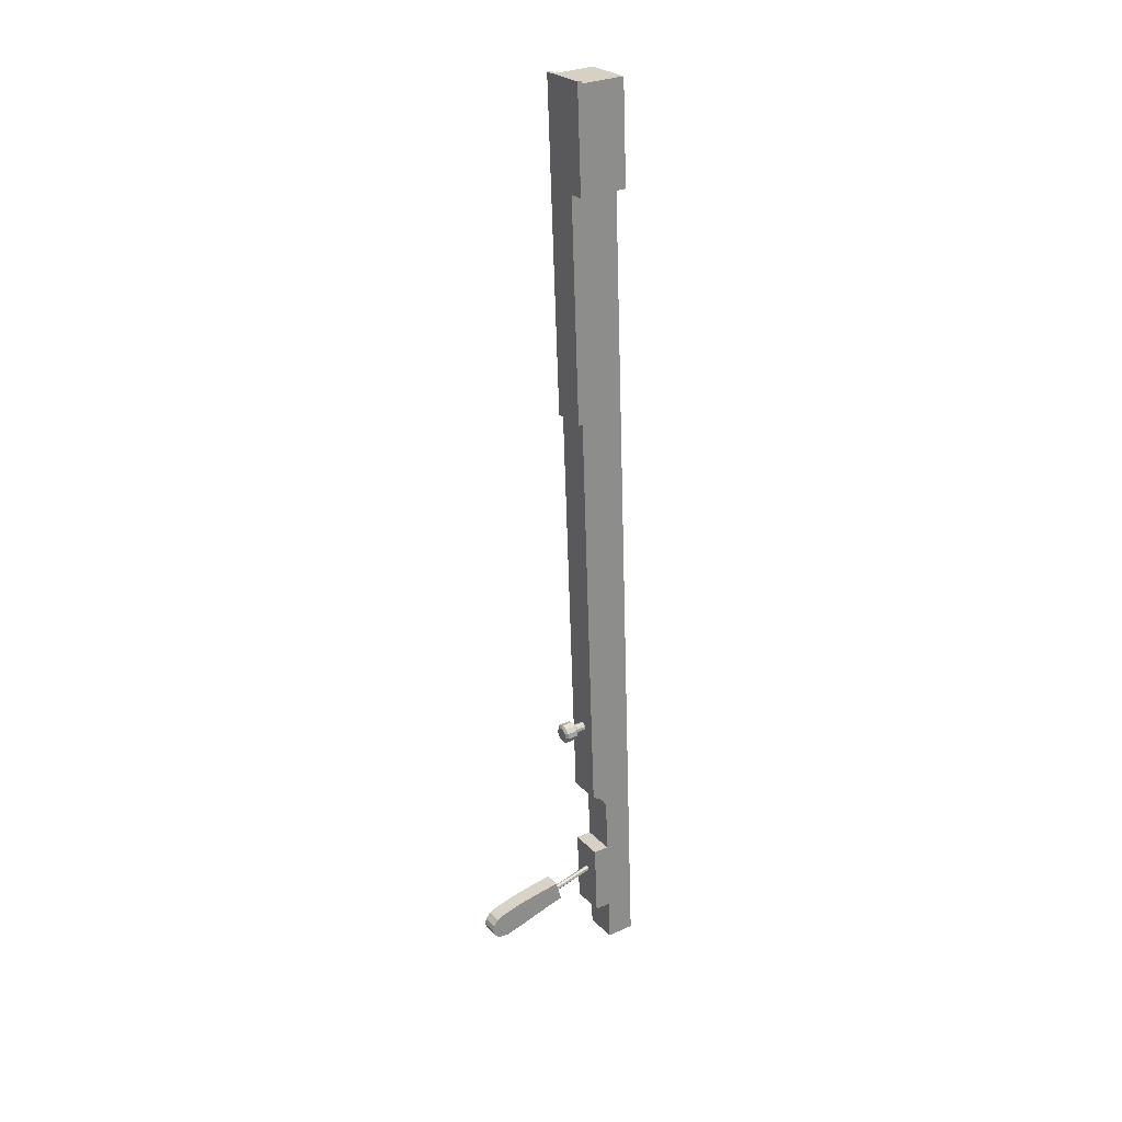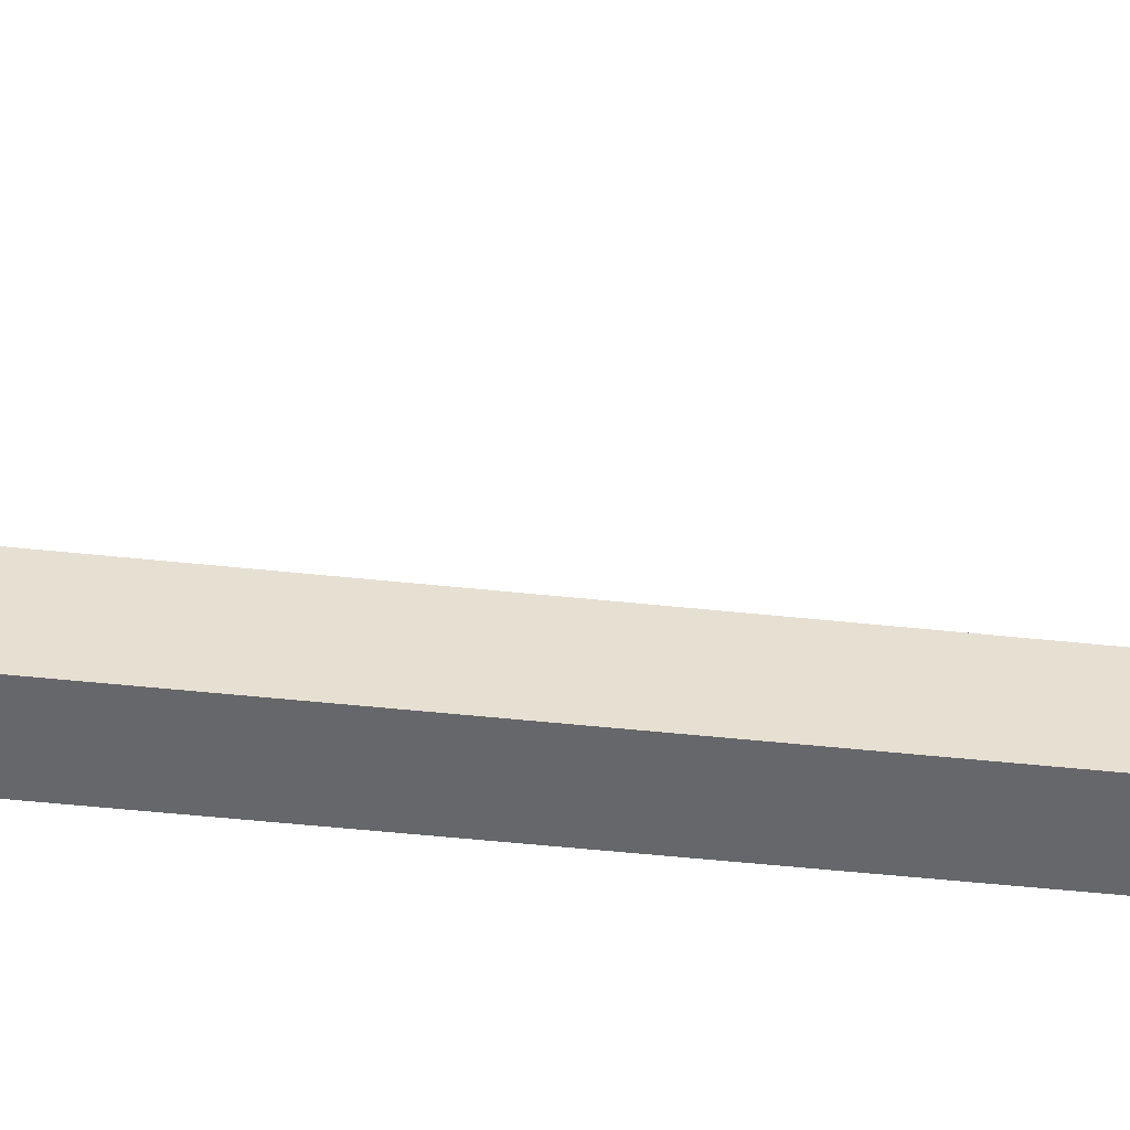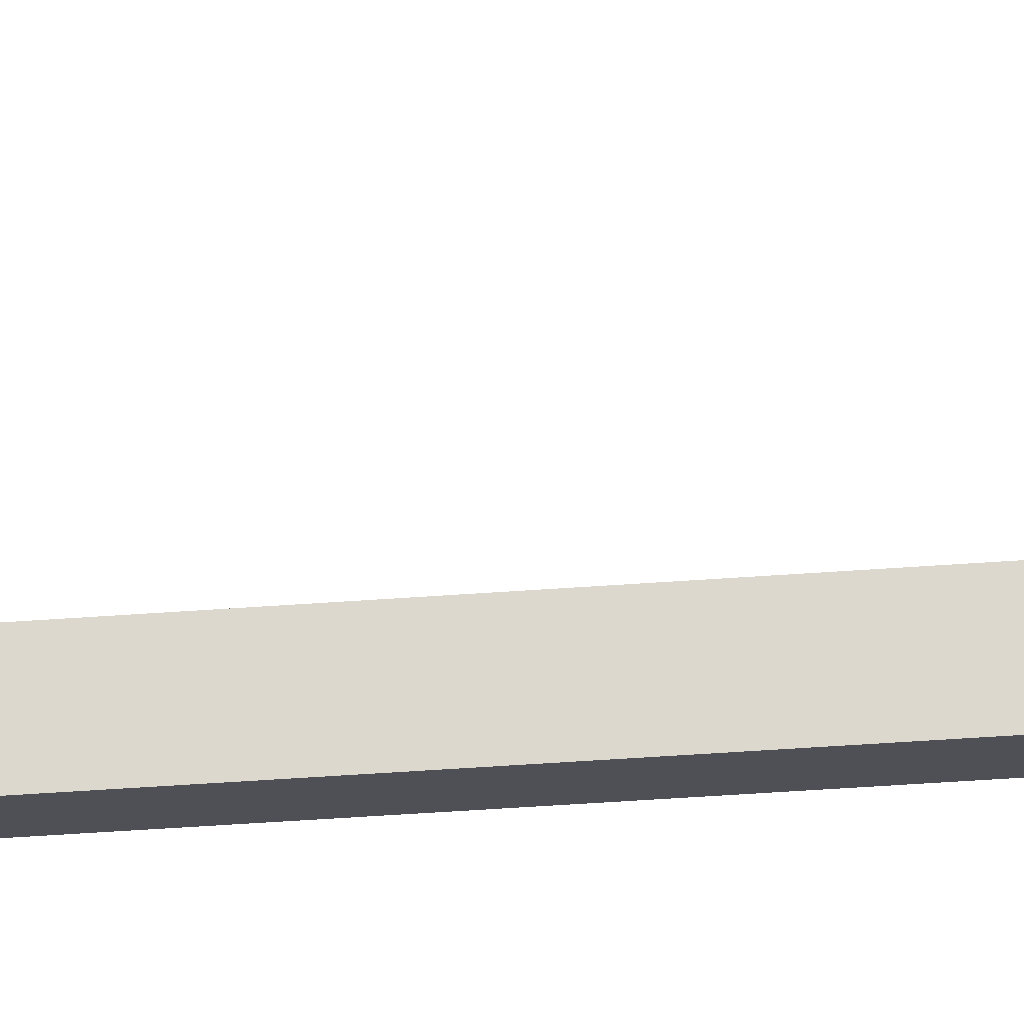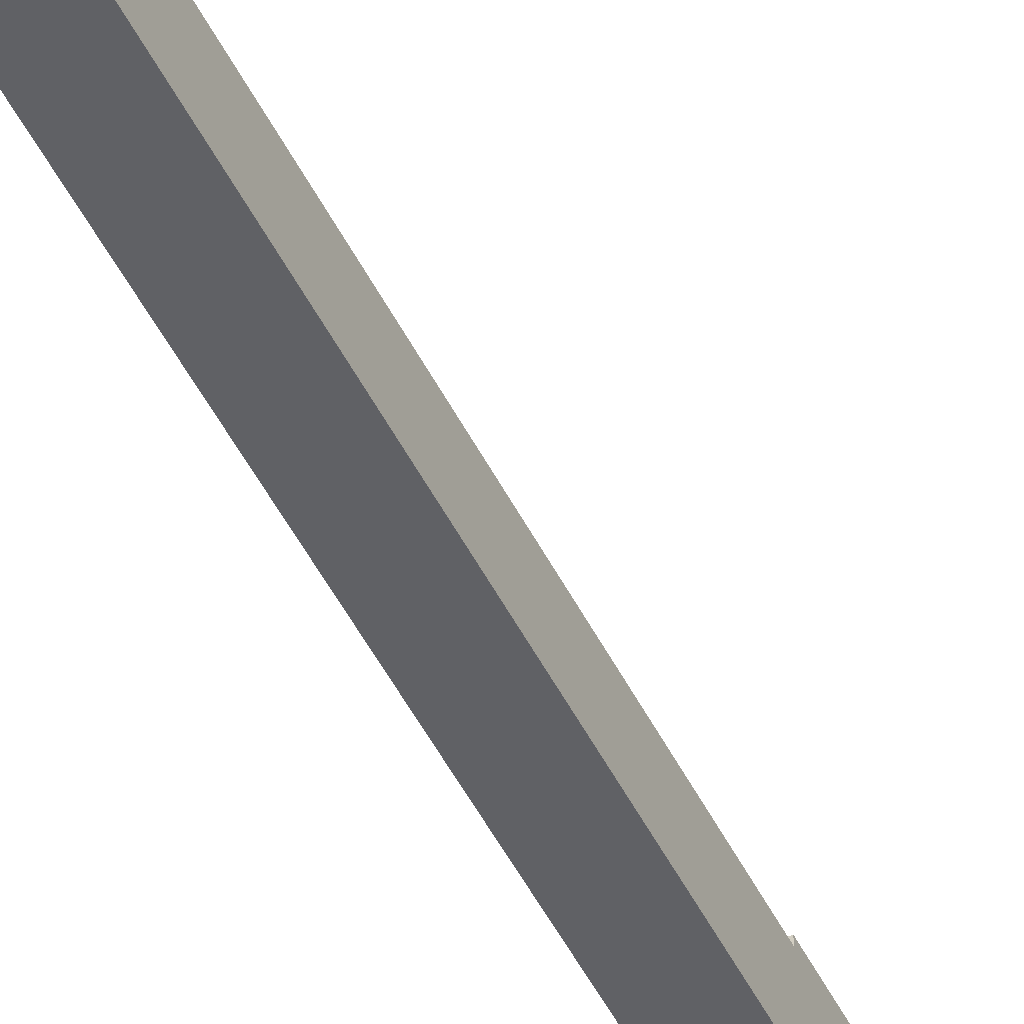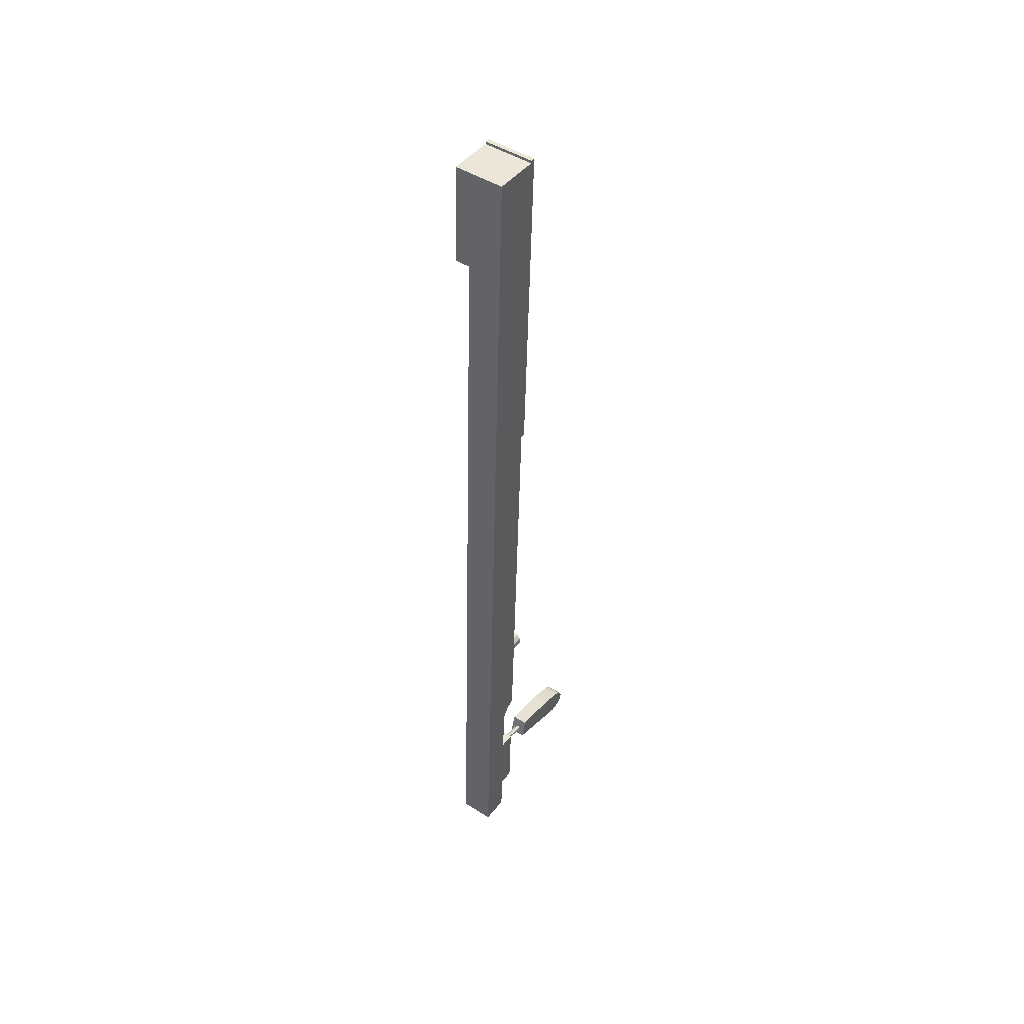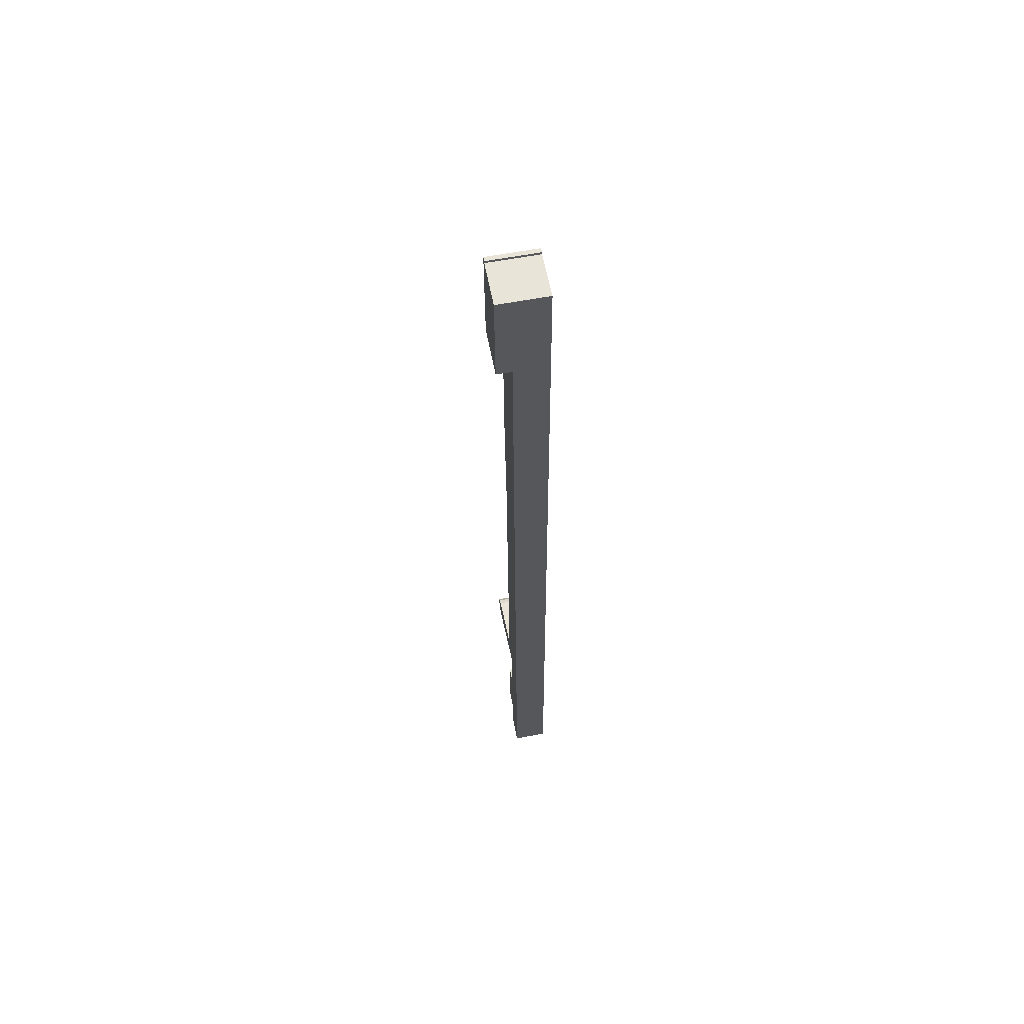
<metadata>
{"format":"obj","ext":"obj","renderer":"f3d","projection":"perspective","resolution":1024,"background":"white","views":[{"elev":26.0,"azim":-122.8,"up":"+Z"},{"elev":-52.2,"azim":-98.2,"up":"+Y"},{"elev":-19.4,"azim":-85.7,"up":"+Y"},{"elev":-52.2,"azim":-154.1,"up":"+Y"},{"elev":47.4,"azim":35.4,"up":"+Z"},{"elev":62.5,"azim":-10.7,"up":"+Z"}]}
</metadata>
<code>
o white_keys.002_Cube.124
v 0.004786 0.04254 -0.2511
v 0.004786 0.04642 -0.2365
v 0.004786 0.03292 -0.2342
v -0.005289 0.04254 -0.2511
v -0.005289 0.04642 -0.2365
v -0.005289 0.03292 -0.2342
v 0.004786 0.07115 -0.2601
v 0.004786 0.07551 -0.2436
v -0.005289 0.07115 -0.2601
v -0.005289 0.07551 -0.2436
v 0.004786 0.07953 -0.2586
v 0.004786 0.082 -0.2493
v -0.005289 0.07953 -0.2586
v -0.005289 0.082 -0.2493
v 0.004786 0.08195 -0.2562
v 0.004786 0.08288 -0.2527
v -0.005289 0.08195 -0.2562
v -0.005289 0.08288 -0.2527
v -0.005289 0.07541 -0.2602
v -0.005289 0.07924 -0.2458
v 0.004786 0.07924 -0.2458
v 0.004786 0.07541 -0.2602
v -0.005289 0.05811 -0.2562
v -0.005289 0.06248 -0.2397
v 0.004786 0.05811 -0.2562
v 0.004786 0.06248 -0.2397
v -0.000206 0.0256 -0.118
v -0.000206 0.01671 -0.1178
v -0.002613 0.02558 -0.1187
v -0.002515 0.01668 -0.1185
v -0.004257 0.0255 -0.1206
v -0.004091 0.01662 -0.1203
v -0.004614 0.02541 -0.123
v -0.004433 0.01652 -0.1227
v -0.003571 0.02532 -0.1253
v -0.003434 0.01644 -0.1249
v -0.001461 0.02527 -0.1267
v -0.001409 0.01639 -0.1262
v 0.001048 0.02527 -0.1267
v 0.000997 0.01639 -0.1262
v 0.003159 0.02532 -0.1253
v 0.003021 0.01644 -0.1249
v 0.004201 0.02541 -0.123
v 0.004021 0.01652 -0.1227
v 0.003844 0.0255 -0.1206
v 0.003678 0.01662 -0.1203
v 0.002201 0.02558 -0.1187
v 0.002103 0.01668 -0.1185
v -0.000206 0.0245 -0.1161
v -0.003607 0.02446 -0.1171
v -0.005929 0.02436 -0.1198
v -0.006433 0.02422 -0.1233
v -0.004961 0.02409 -0.1265
v -0.001979 0.02402 -0.1284
v 0.001566 0.02402 -0.1284
v 0.004548 0.02409 -0.1265
v 0.006021 0.02422 -0.1233
v 0.005516 0.02436 -0.1198
v 0.003195 0.02446 -0.1171
v -0.003607 0.0176 -0.1168
v -0.000206 0.01764 -0.1158
v -0.005929 0.0175 -0.1195
v -0.006433 0.01736 -0.123
v -0.004961 0.01724 -0.1262
v -0.001979 0.01716 -0.1281
v 0.001566 0.01716 -0.1281
v 0.004548 0.01724 -0.1262
v 0.006021 0.01736 -0.123
v 0.005516 0.0175 -0.1195
v 0.003195 0.0176 -0.1168
v -0.002021 0.01528 -0.1192
v -0.000206 0.0153 -0.1186
v -0.00326 0.01523 -0.1206
v -0.003529 0.01515 -0.1225
v -0.002743 0.01508 -0.1242
v -0.001152 0.01504 -0.1252
v 0.00074 0.01504 -0.1252
v 0.002331 0.01508 -0.1242
v 0.003117 0.01515 -0.1225
v 0.002848 0.01523 -0.1206
v 0.001609 0.01528 -0.1192
v -0.001878 0.01217 -0.1193
v -0.000206 0.01219 -0.1188
v -0.003019 0.01212 -0.1206
v -0.003267 0.01205 -0.1223
v -0.002543 0.01199 -0.1239
v -0.001077 0.01195 -0.1248
v 0.000665 0.01195 -0.1248
v 0.002131 0.01199 -0.1239
v 0.002855 0.01205 -0.1223
v 0.002607 0.01212 -0.1206
v 0.001466 0.01217 -0.1193
v -0.003019 0.009139 -0.1205
v -0.003267 0.009072 -0.1222
v -0.001077 0.008973 -0.1247
v 0.002855 0.009072 -0.1222
v 0.002607 0.009139 -0.1205
v 0.01072 0.007187 -0.172
v 0.01072 -0.02043 -0.1709
v -0.01072 0.007187 -0.172
v -0.01072 -0.02043 -0.1709
v 0.01072 0.001954 -0.1748
v 0.01072 -0.02055 -0.1739
v -0.01072 0.001954 -0.1748
v -0.01072 -0.02055 -0.1739
v 0.01072 -0.004269 -0.2156
v 0.01072 -0.02213 -0.2149
v -0.01072 -0.004269 -0.2156
v -0.01072 -0.02213 -0.2149
v -0.01072 -0.000765 -0.1777
v -0.01072 -0.02066 -0.1769
v 0.01072 -0.000765 -0.1777
v 0.01072 -0.02066 -0.1769
v -0.01072 -0.002973 -0.1821
v 0.01072 -0.002973 -0.1821
v -0.01072 -0.02084 -0.1814
v 0.01072 -0.02084 -0.1814
v 0.01072 -0.006096 -0.2629
v 0.01072 -0.02396 -0.2622
v -0.01072 -0.006096 -0.2629
v -0.01072 -0.02396 -0.2622
v 0.01072 -0.00714 -0.2899
v 0.01072 -0.025 -0.2892
v -0.01072 -0.00714 -0.2899
v -0.01072 -0.025 -0.2892
v 0.01072 0.00562 -0.216
v -0.01072 0.00562 -0.216
v 0.01072 0.003792 -0.2633
v -0.01072 0.003792 -0.2633
v 0.01072 0.01381 -0.000533
v -0.01072 0.01381 -0.000533
v -0.01072 -0.01381 0.000533
v 0.01072 -0.01381 0.000533
v -0.02013 -0.002217 0.3006
v -0.02013 0.02818 0.2995
v 0.01072 -0.002217 0.3006
v 0.01072 0.02818 0.2995
v 0.01072 0.02029 0.09529
v -0.02013 0.0254 0.2996
v 0.01072 0.0254 0.2996
v -0.02013 0.02547 0.3012
v -0.02013 0.02824 0.3011
v 0.01072 0.02824 0.3011
v 0.01072 0.02547 0.3012
v -0.02013 -0.004662 0.2373
v -0.01072 -0.004662 0.2373
v -0.01072 0.02029 0.09529
v -0.01072 0.02573 0.2362
v -0.02013 0.02296 0.2363
v -0.02013 0.02573 0.2362
v -0.001878 0.00919 -0.1192
v -0.000206 0.009209 -0.1187
v -0.002543 0.00901 -0.1238
v 0.000665 0.008973 -0.1247
v 0.002131 0.00901 -0.1238
v 0.001466 0.00919 -0.1192
v 0.01072 -0.0101 0.09646
v 0.01072 0.01752 0.0954
v -0.01072 -0.0101 0.09646
v -0.01072 0.01752 0.0954
v -0.000285 0.0313 -0.2403
v -0.000285 -0.000512 -0.2316
v -0.001702 0.03112 -0.241
v -0.001702 -0.000692 -0.2323
v -0.002052 0.03071 -0.2425
v -0.002052 -0.001097 -0.2338
v -0.001071 0.03039 -0.2436
v -0.001071 -0.001422 -0.2349
v 0.000502 0.03039 -0.2436
v 0.000502 -0.001422 -0.2349
v 0.001483 0.03071 -0.2425
v 0.001483 -0.001097 -0.2338
v 0.001133 0.03112 -0.241
v 0.001133 -0.000692 -0.2323
v 0.004786 0.02949 -0.2471
v -0.005289 0.02949 -0.2471
f 1 3 2
f 3 5 2
f 6 4 5
f 4 175 1
f 23 10 24
f 6 175 176
f 19 14 20
f 25 9 23
f 24 8 26
f 25 8 7
f 12 15 11
f 22 12 11
f 22 13 19
f 20 12 21
f 18 15 16
f 11 17 13
f 14 16 12
f 14 17 18
f 10 21 8
f 7 19 9
f 7 21 22
f 9 20 10
f 2 25 1
f 5 26 2
f 1 23 4
f 5 23 24
f 49 60 50
f 60 51 50
f 62 52 51
f 52 64 53
f 53 65 54
f 65 55 54
f 66 56 55
f 67 57 56
f 57 69 58
f 32 74 34
f 58 70 59
f 70 49 59
f 33 37 45
f 29 49 50
f 29 51 31
f 31 52 33
f 35 52 53
f 35 54 37
f 39 54 55
f 41 55 56
f 41 57 43
f 45 57 58
f 47 58 59
f 47 49 27
f 28 60 61
f 30 62 60
f 32 63 62
f 34 64 63
f 36 65 64
f 40 65 38
f 42 66 40
f 44 67 42
f 46 68 44
f 48 69 46
f 28 70 48
f 79 89 90
f 48 80 81
f 42 77 78
f 34 75 36
f 28 81 72
f 28 71 30
f 44 78 79
f 36 76 38
f 30 73 32
f 46 79 80
f 38 77 40
f 85 93 94
f 75 87 76
f 71 84 73
f 80 90 91
f 77 87 88
f 73 85 74
f 81 91 92
f 78 88 89
f 74 86 75
f 72 92 83
f 72 82 71
f 92 97 156
f 88 155 89
f 86 94 153
f 83 156 152
f 82 152 151
f 89 96 90
f 87 153 95
f 84 151 93
f 90 97 91
f 87 154 88
f 130 100 131
f 99 102 98
f 132 99 133
f 133 98 130
f 131 101 132
f 116 108 109
f 101 104 105
f 98 104 100
f 101 103 99
f 109 119 107
f 115 108 114
f 116 107 117
f 117 106 115
f 103 112 102
f 105 113 103
f 102 110 104
f 105 110 111
f 113 115 112
f 111 117 113
f 112 114 110
f 111 114 116
f 121 123 119
f 107 118 106
f 109 120 121
f 108 129 120
f 123 124 122
f 118 123 122
f 120 125 121
f 118 124 120
f 126 129 127
f 120 128 118
f 106 127 108
f 118 126 106
f 160 132 159
f 157 130 158
f 157 132 133
f 158 131 160
f 138 140 158
f 139 142 135
f 140 134 136
f 158 136 157
f 143 141 144
f 140 143 144
f 135 143 137
f 140 141 139
f 149 135 150
f 147 158 160
f 134 145 146
f 138 147 148
f 134 149 145
f 148 147 160
f 146 145 149
f 95 94 152
f 161 164 163
f 163 166 165
f 166 167 165
f 168 169 167
f 169 172 171
f 162 172 168
f 172 173 171
f 174 161 173
f 163 167 171
f 1 175 3
f 3 6 5
f 6 176 4
f 4 176 175
f 23 9 10
f 6 3 175
f 19 13 14
f 25 7 9
f 24 10 8
f 25 26 8
f 12 16 15
f 22 21 12
f 22 11 13
f 20 14 12
f 18 17 15
f 11 15 17
f 14 18 16
f 14 13 17
f 10 20 21
f 7 22 19
f 7 8 21
f 9 19 20
f 2 26 25
f 5 24 26
f 1 25 23
f 5 4 23
f 49 61 60
f 60 62 51
f 62 63 52
f 52 63 64
f 53 64 65
f 65 66 55
f 66 67 56
f 67 68 57
f 57 68 69
f 32 73 74
f 58 69 70
f 70 61 49
f 47 27 45
f 27 29 45
f 29 31 33
f 33 35 37
f 37 39 41
f 41 43 37
f 43 45 37
f 29 33 45
f 29 27 49
f 29 50 51
f 31 51 52
f 35 33 52
f 35 53 54
f 39 37 54
f 41 39 55
f 41 56 57
f 45 43 57
f 47 45 58
f 47 59 49
f 28 30 60
f 30 32 62
f 32 34 63
f 34 36 64
f 36 38 65
f 40 66 65
f 42 67 66
f 44 68 67
f 46 69 68
f 48 70 69
f 28 61 70
f 79 78 89
f 48 46 80
f 42 40 77
f 34 74 75
f 28 48 81
f 28 72 71
f 44 42 78
f 36 75 76
f 30 71 73
f 46 44 79
f 38 76 77
f 85 84 93
f 75 86 87
f 71 82 84
f 80 79 90
f 77 76 87
f 73 84 85
f 81 80 91
f 78 77 88
f 74 85 86
f 72 81 92
f 72 83 82
f 92 91 97
f 88 154 155
f 86 85 94
f 83 92 156
f 82 83 152
f 89 155 96
f 87 86 153
f 84 82 151
f 90 96 97
f 87 95 154
f 130 98 100
f 99 103 102
f 132 101 99
f 133 99 98
f 131 100 101
f 116 114 108
f 101 100 104
f 98 102 104
f 101 105 103
f 109 121 119
f 115 106 108
f 116 109 107
f 117 107 106
f 103 113 112
f 105 111 113
f 102 112 110
f 105 104 110
f 113 117 115
f 111 116 117
f 112 115 114
f 111 110 114
f 121 125 123
f 107 119 118
f 109 108 120
f 108 127 129
f 123 125 124
f 118 119 123
f 120 124 125
f 118 122 124
f 126 128 129
f 120 129 128
f 106 126 127
f 118 128 126
f 160 131 132
f 157 133 130
f 157 159 132
f 158 130 131
f 138 137 140
f 139 141 142
f 140 139 134
f 158 140 136
f 143 142 141
f 140 137 143
f 135 142 143
f 140 144 141
f 149 139 135
f 147 138 158
f 159 157 146
f 157 136 146
f 136 134 146
f 148 150 135
f 135 137 148
f 137 138 148
f 134 139 149
f 159 146 160
f 146 148 160
f 149 150 148
f 148 146 149
f 93 151 152
f 152 156 155
f 156 97 155
f 97 96 155
f 155 154 95
f 95 153 94
f 94 93 152
f 155 95 152
f 161 162 164
f 163 164 166
f 166 168 167
f 168 170 169
f 169 170 172
f 166 164 168
f 164 162 168
f 162 174 172
f 172 170 168
f 172 174 173
f 174 162 161
f 173 161 163
f 163 165 167
f 167 169 171
f 171 173 163

</code>
